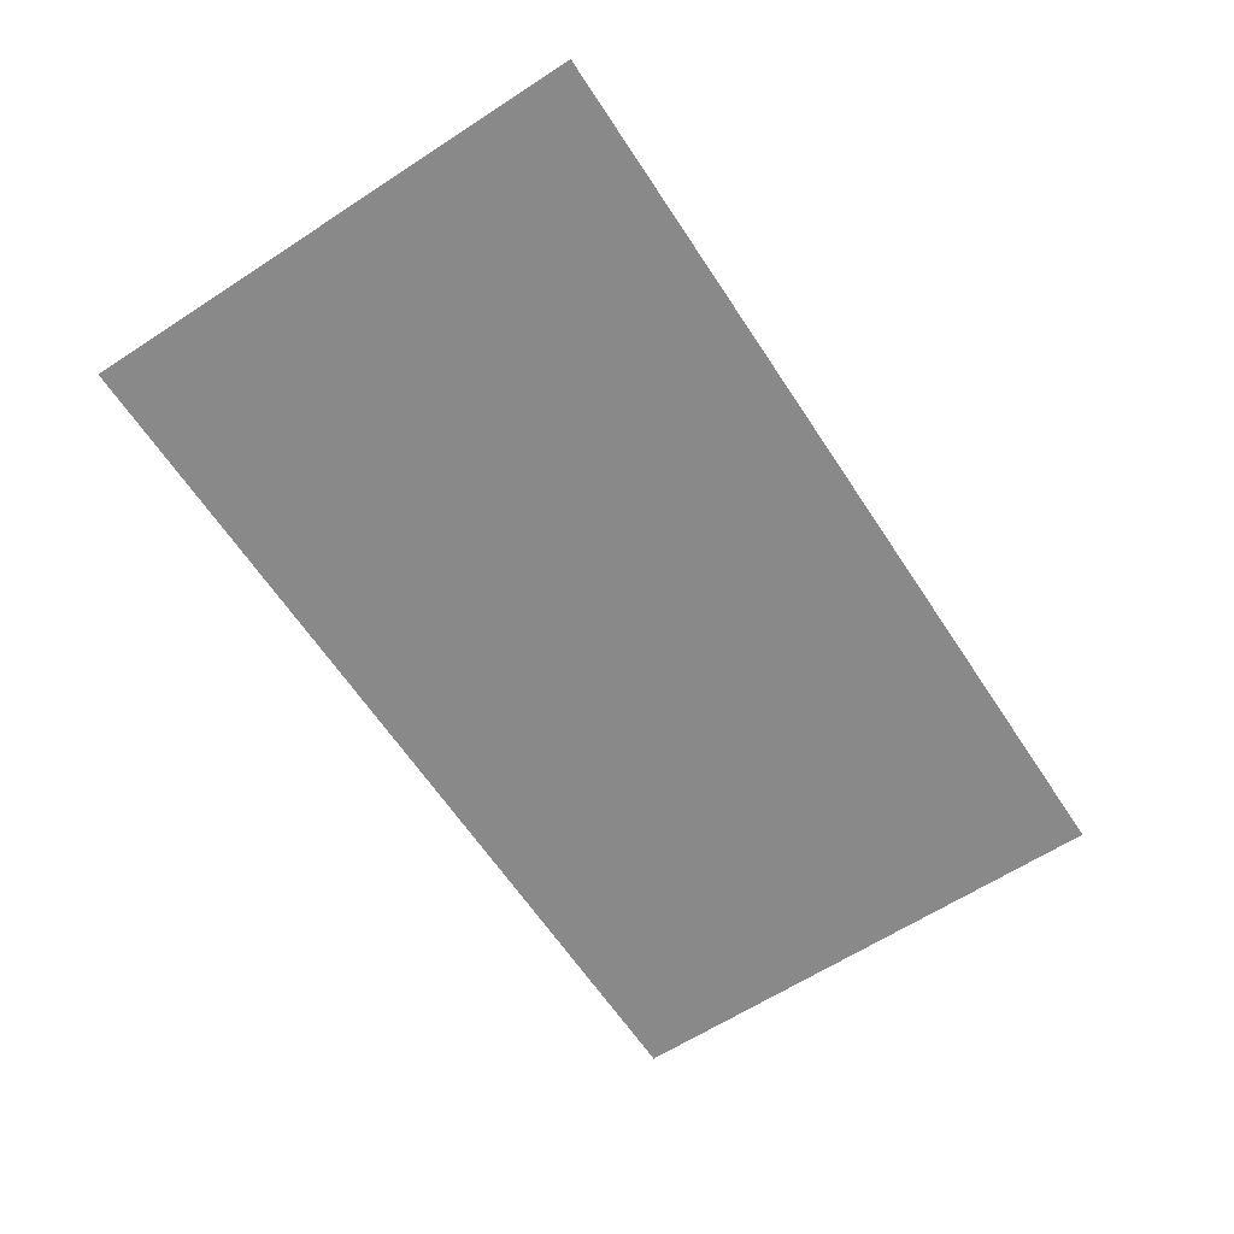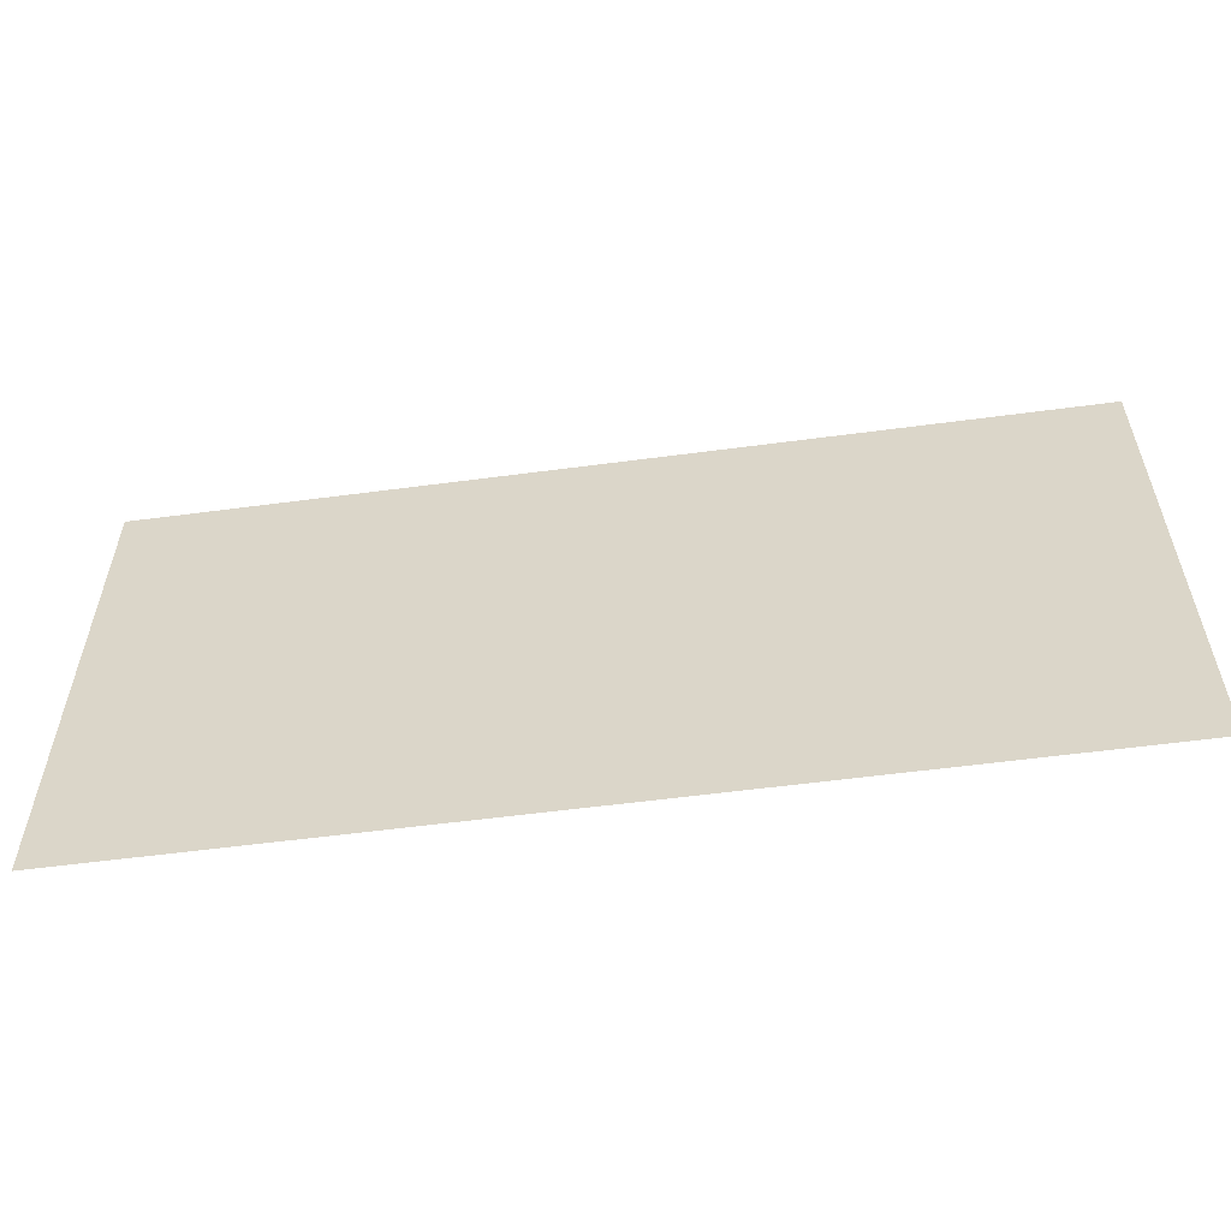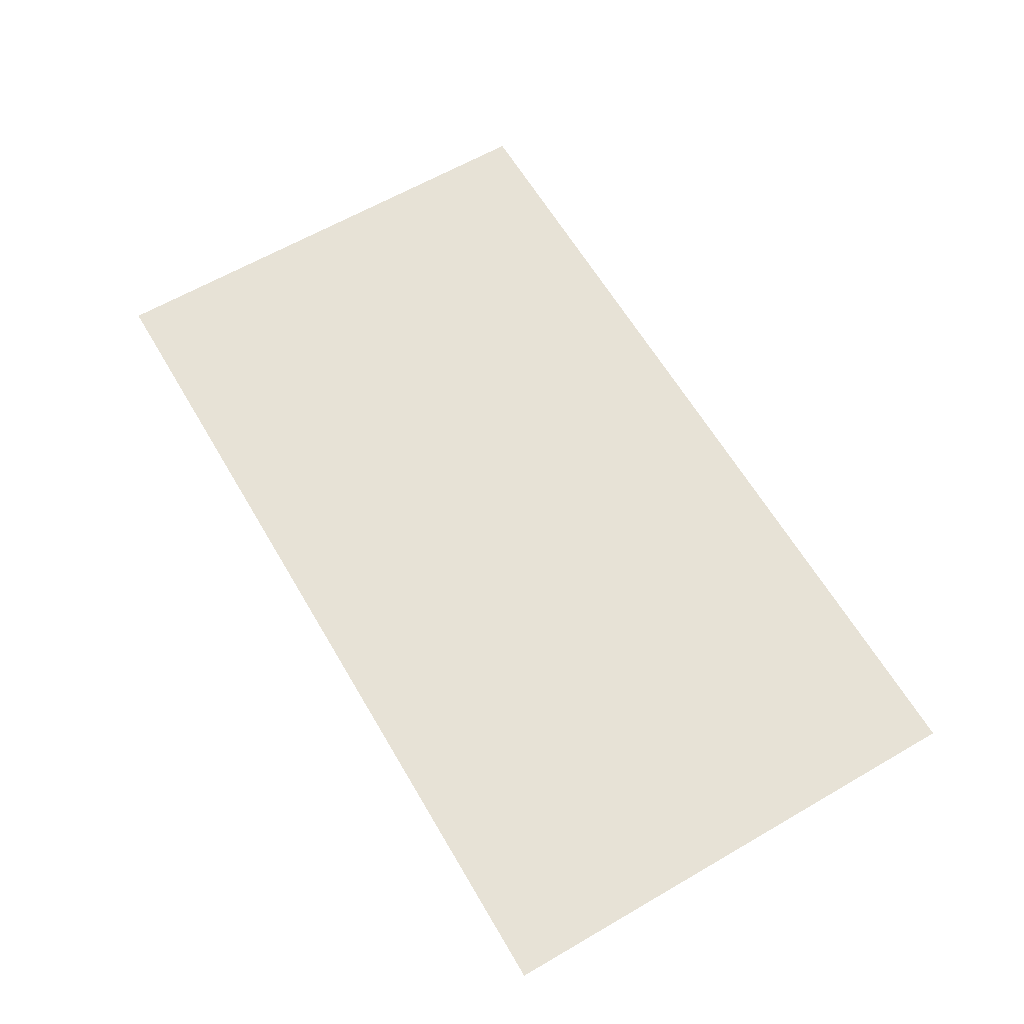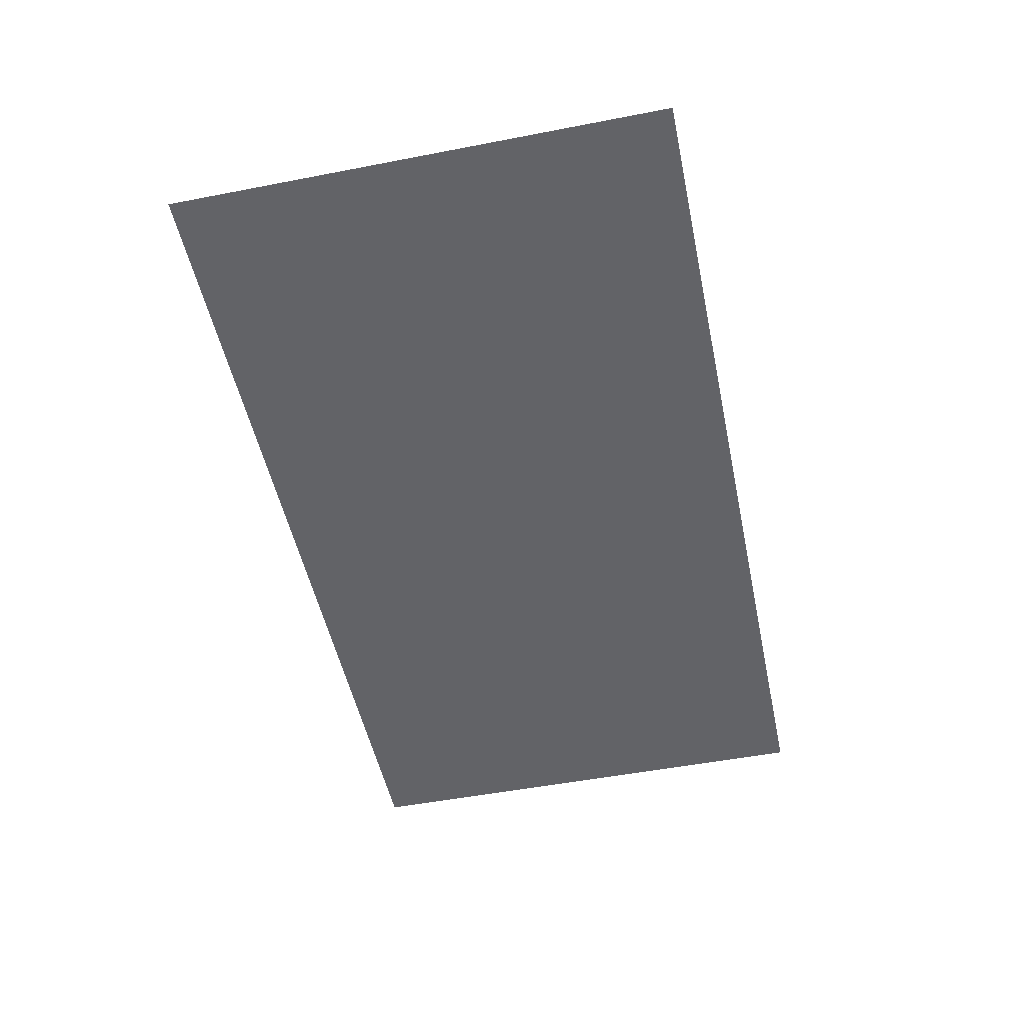
<metadata>
{"format":"obj","ext":"obj","renderer":"f3d","projection":"perspective","resolution":1024,"background":"white","views":[{"elev":-63.2,"azim":123.3,"up":"+Z"},{"elev":-56.8,"azim":7.9,"up":"+Y"},{"elev":62.9,"azim":59.6,"up":"+Z"},{"elev":-51.0,"azim":101.9,"up":"+Z"}]}
</metadata>
<code>
o LM_D_pf_seg10_Parts
v 4.428 748.8 149.6
v -83.98 748.8 149.6
v 4.428 699.7 149.6
v -83.98 699.7 149.6
f 3 2 1
f 3 4 2

</code>
